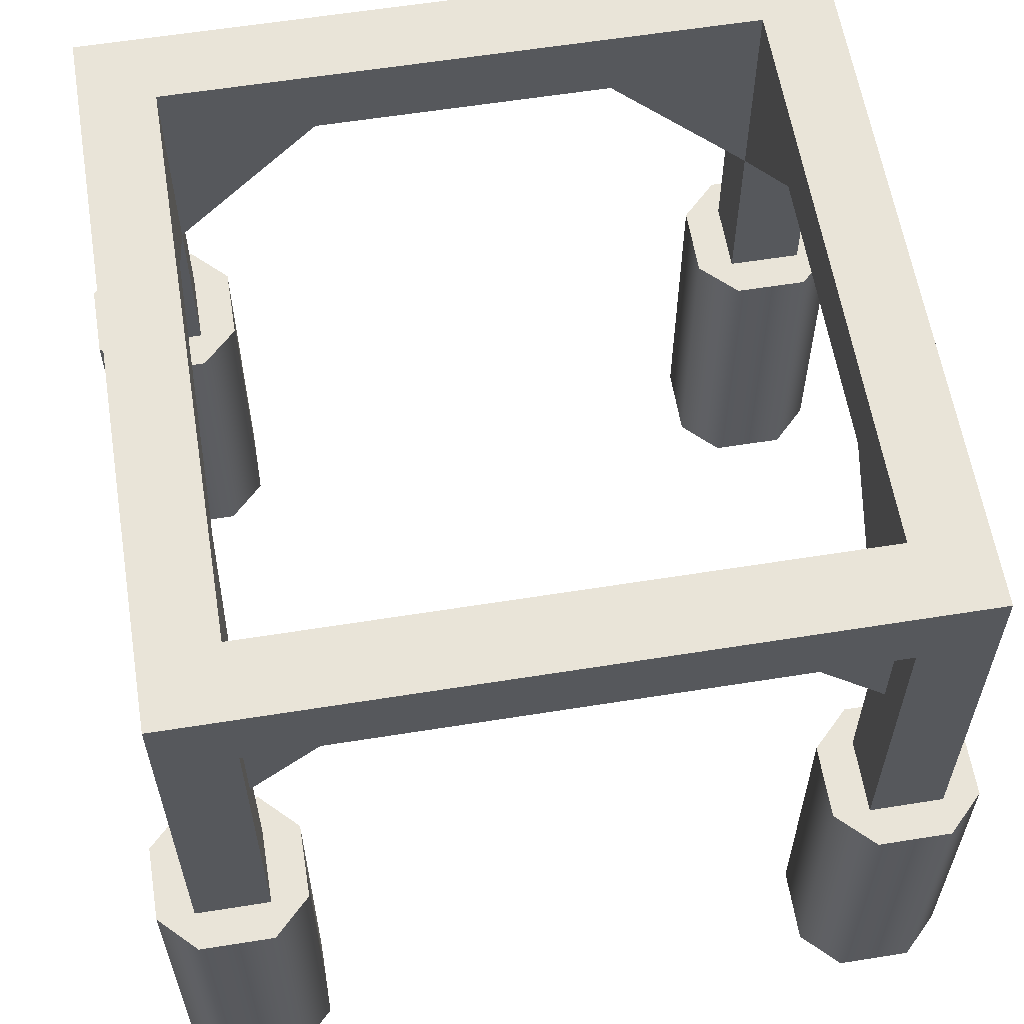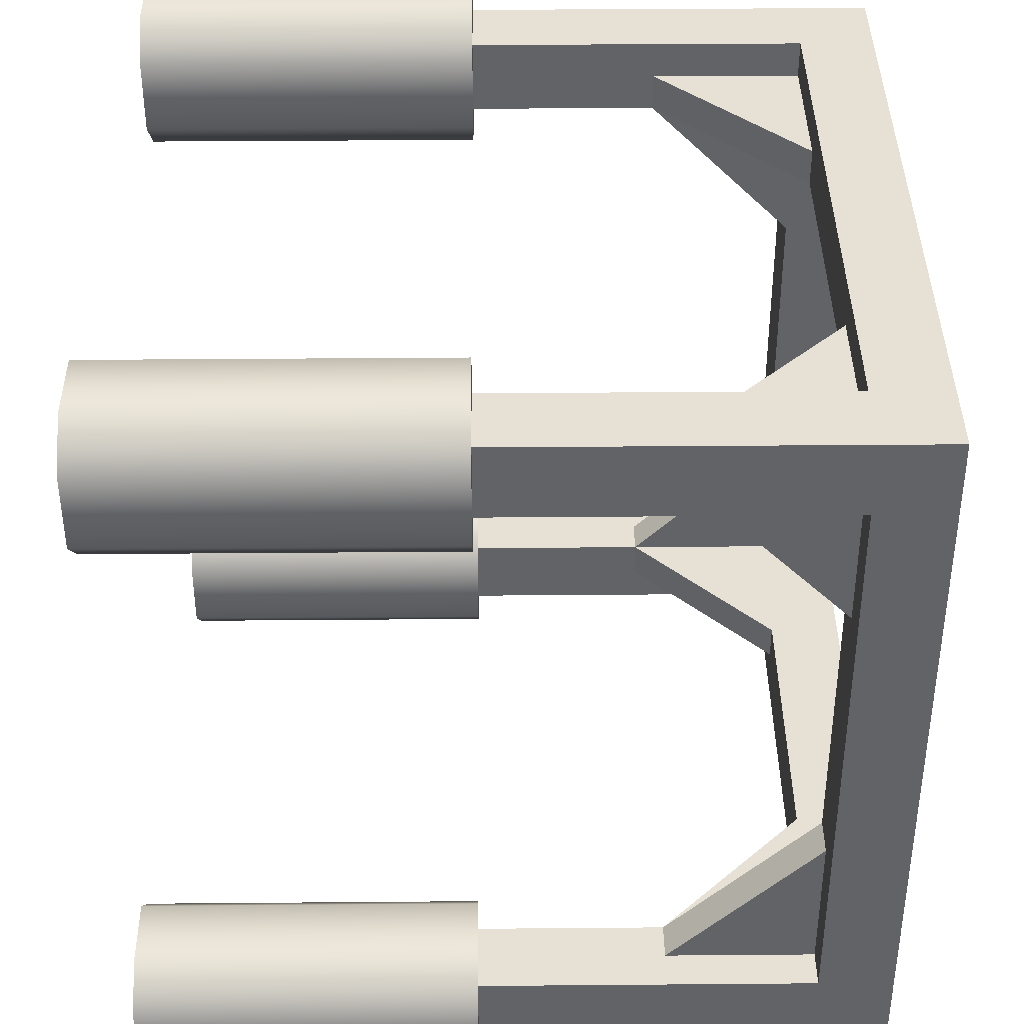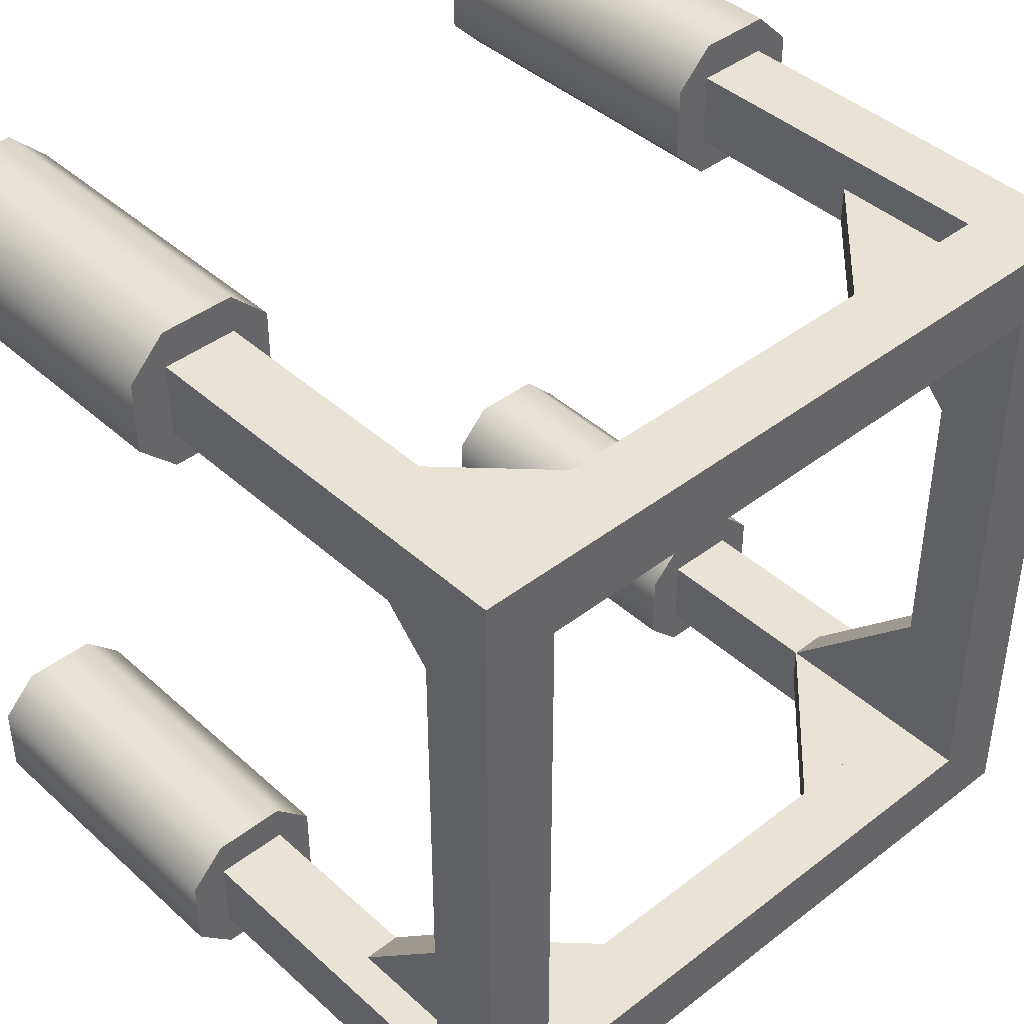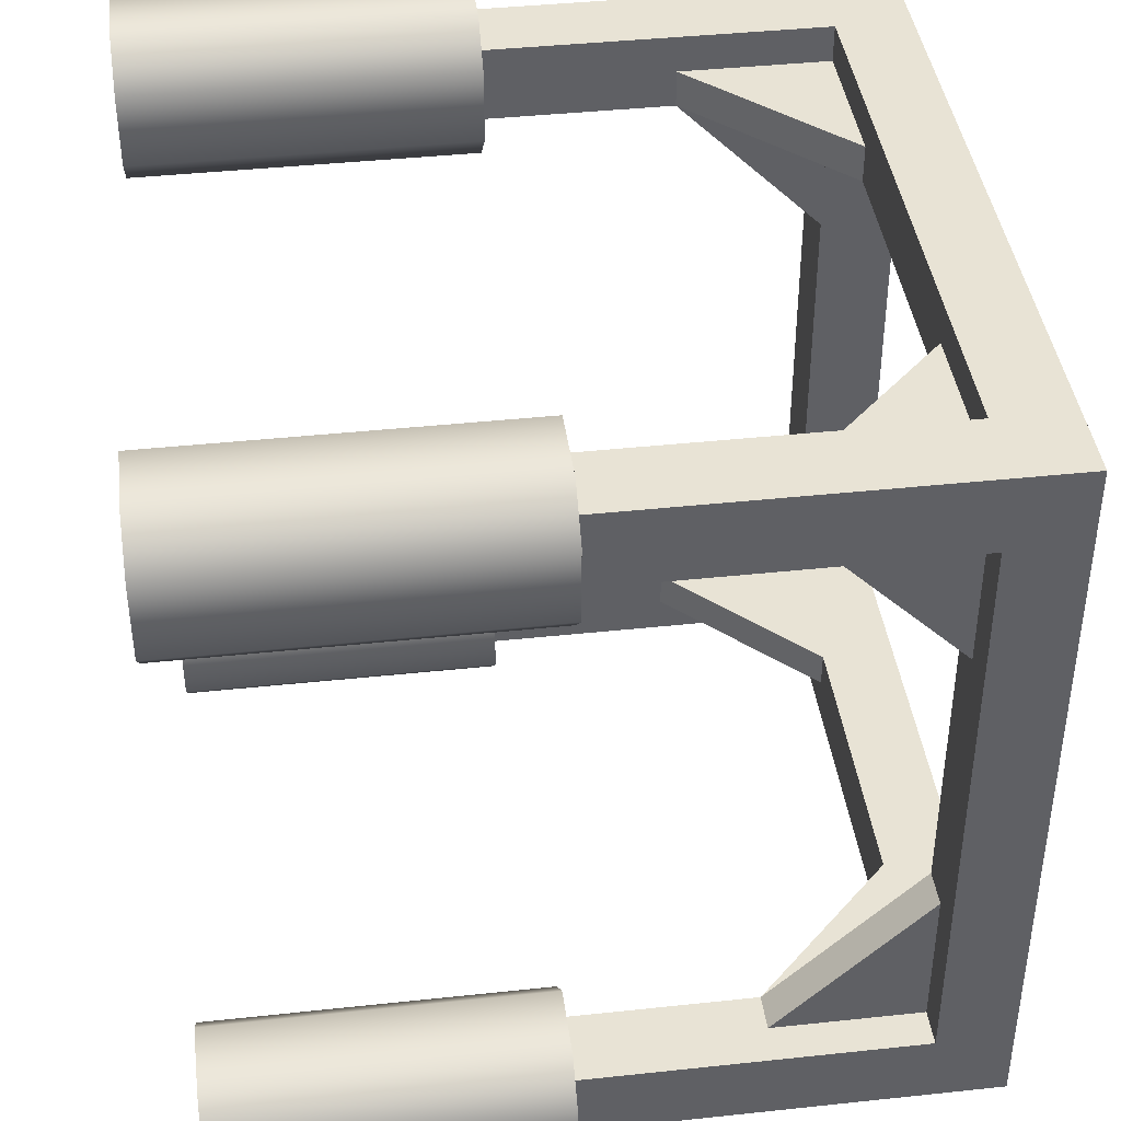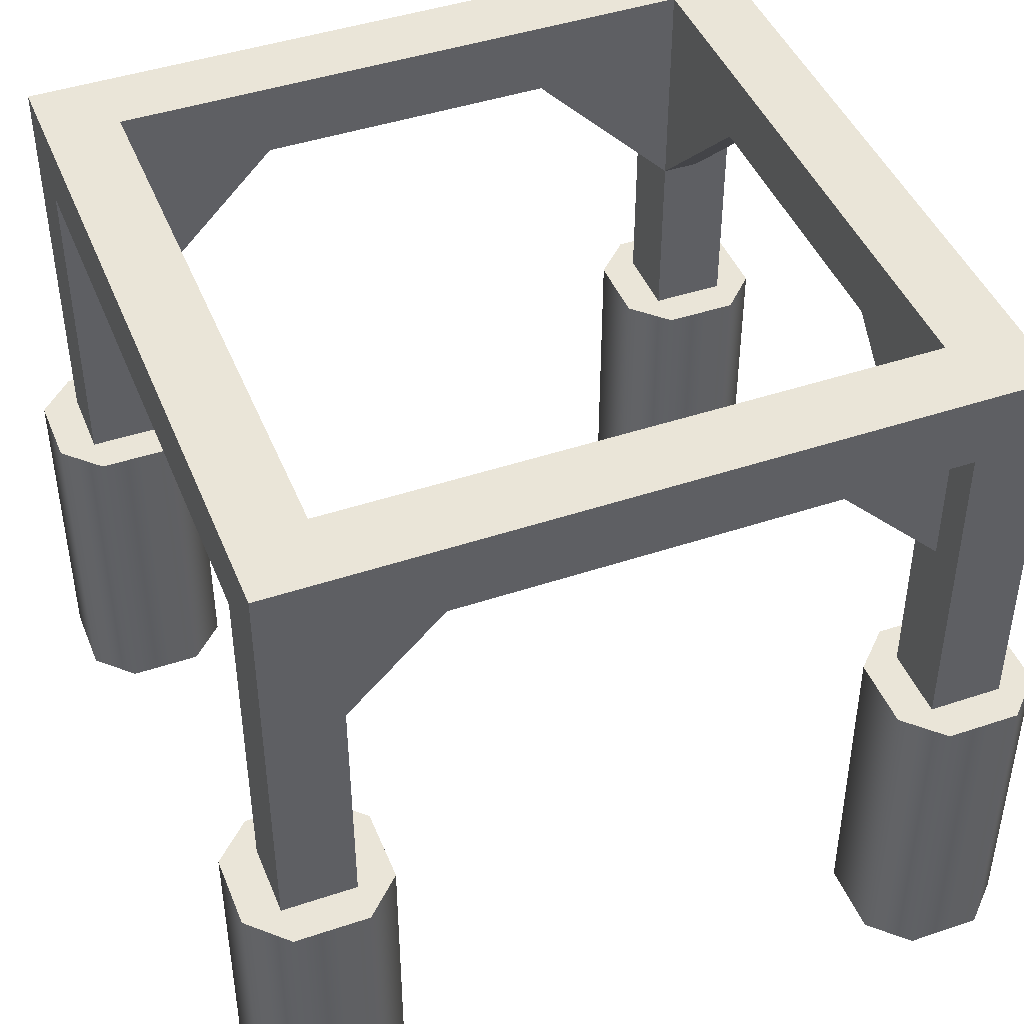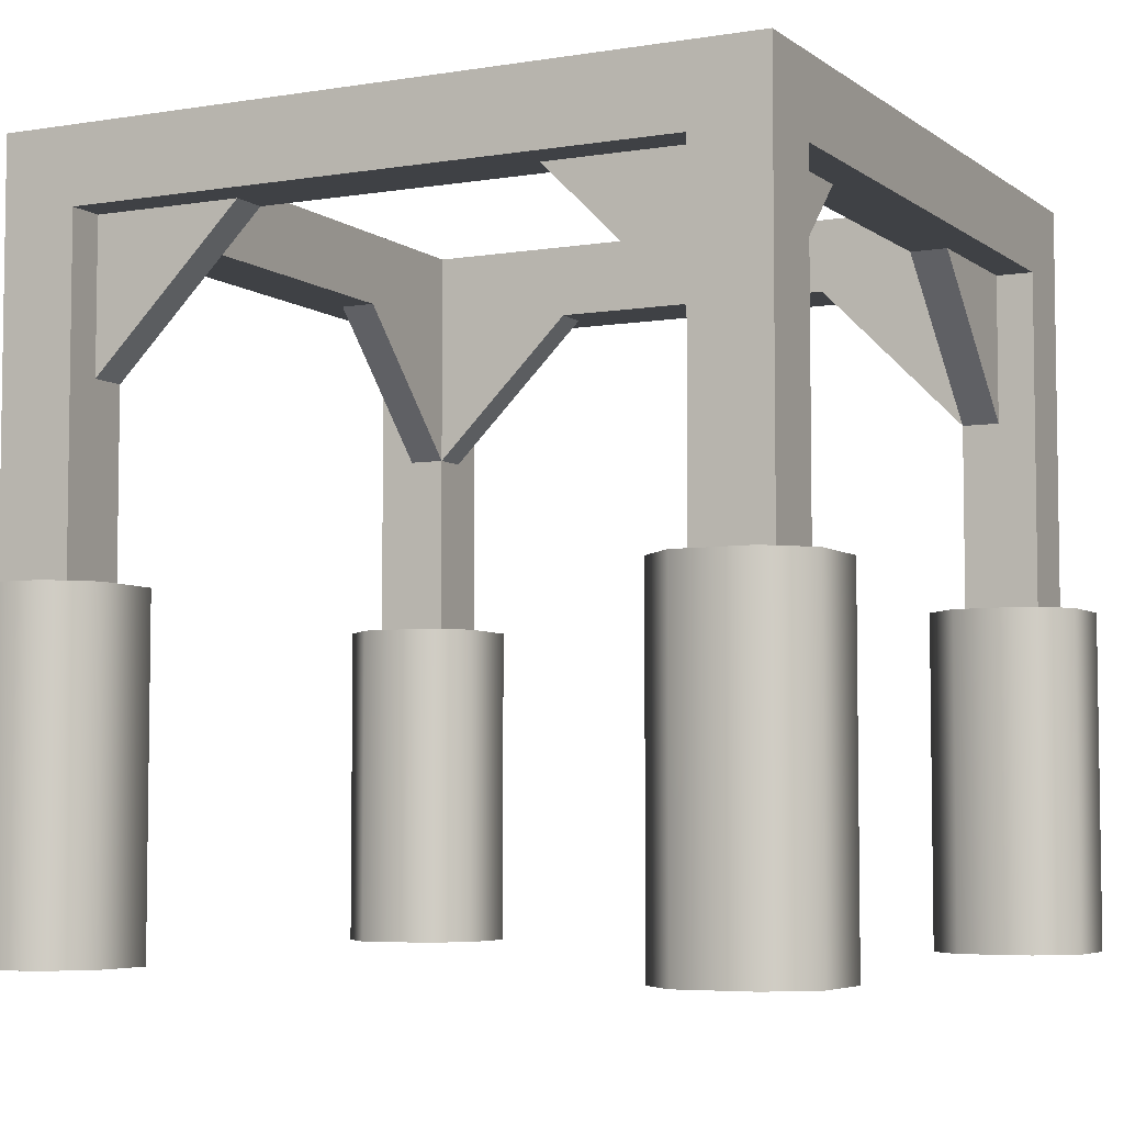
<metadata>
{"format":"obj","ext":"obj","renderer":"f3d","projection":"perspective","resolution":1024,"background":"white","views":[{"elev":60.0,"azim":-9.3,"up":"+Y"},{"elev":39.2,"azim":89.4,"up":"+Z"},{"elev":42.1,"azim":137.2,"up":"+Z"},{"elev":41.2,"azim":82.6,"up":"+Z"},{"elev":44.6,"azim":-21.3,"up":"+Y"},{"elev":-5.4,"azim":-63.2,"up":"+Y"}]}
</metadata>
<code>
g Group
v -0.4 0.9 -0.4 1 1 1
v -0.4 0.7 -0.4 1 1 1
v -0.4 0.9 -0.2 1 1 1
v -0.45 0.7 -0.4 1 1 1
v -0.45 0.9 -0.4 1 1 1
v -0.45 0.9 -0.2 1 1 1
f 3 2 1
f 6 5 4
f 5 3 1
f 3 5 6
f 5 2 4
f 2 5 1
f 3 4 2
f 4 3 6
g Group
v -0.2 0.9 -0.4 1 1 1
v -0.4 0.7 -0.4 1 1 1
v -0.4 0.9 -0.4 1 1 1
v -0.4 0.9 -0.45 1 1 1
v -0.4 0.7 -0.45 1 1 1
v -0.2 0.9 -0.45 1 1 1
f 9 8 7
f 12 11 10
f 10 7 12
f 7 10 9
f 8 10 11
f 10 8 9
f 8 12 7
f 12 8 11
g Group
v 0.2 0.9 -0.45 1 1 1
v 0.4 0.7 -0.45 1 1 1
v 0.4 0.9 -0.45 1 1 1
v 0.4 0.9 -0.4 1 1 1
v 0.4 0.7 -0.4 1 1 1
v 0.2 0.9 -0.4 1 1 1
f 15 14 13
f 18 17 16
f 16 14 15
f 14 16 17
f 13 16 15
f 16 13 18
f 17 13 14
f 13 17 18
g Group
v 0.4 0.7 0.4 1 1 1
v 0.4 0.9 0.2 1 1 1
v 0.4 0.9 0.4 1 1 1
v 0.45 0.9 0.4 1 1 1
v 0.45 0.9 0.2 1 1 1
v 0.45 0.7 0.4 1 1 1
f 21 20 19
f 24 23 22
f 22 19 24
f 19 22 21
f 24 20 23
f 20 24 19
f 20 22 23
f 22 20 21
g Group
v -0.2 0.9 0.45 1 1 1
v -0.4 0.7 0.45 1 1 1
v -0.4 0.9 0.45 1 1 1
v -0.4 0.9 0.4 1 1 1
v -0.4 0.7 0.4 1 1 1
v -0.2 0.9 0.4 1 1 1
f 27 26 25
f 30 29 28
f 28 25 30
f 25 28 27
f 26 28 29
f 28 26 27
f 26 30 25
f 30 26 29
g Group
v -0.5 0.9 0.5 1 1 1
v -0.5 1 0.5 1 1 1
v 0.5 0.9 0.5 1 1 1
v 0.5 1 0.5 1 1 1
v -0.4 0.9 0.4 1 1 1
v 0.4 0.9 0.4 1 1 1
v -0.4 1 0.4 1 1 1
v 0.4 1 0.4 1 1 1
v 0.4 0.9 -0.4 1 1 1
v 0.4 1 -0.4 1 1 1
v -0.4 1 -0.4 1 1 1
v -0.5 0.9 -0.5 1 1 1
v -0.5 1 -0.5 1 1 1
v 0.5 0.9 -0.5 1 1 1
v 0.5 1 -0.5 1 1 1
f 33 32 31
f 32 33 34
f 37 36 35
f 36 37 38
f 36 40 39
f 40 36 38
f 37 1 41
f 1 37 35
f 31 43 42
f 43 31 32
f 39 41 1
f 41 39 40
f 43 44 42
f 44 43 45
f 34 44 45
f 44 34 33
f 44 39 42
f 39 44 33
f 42 39 1
f 39 33 36
f 42 1 31
f 31 36 33
f 35 31 1
f 36 31 35
f 32 38 37
f 32 37 41
f 38 32 34
f 32 41 43
f 34 40 38
f 40 43 41
f 45 40 34
f 40 45 43
g Group
v 0.45 0.9 -0.4 1 1 1
v 0.45 0.7 -0.4 1 1 1
v 0.45 0.9 -0.2 1 1 1
v 0.4 0.7 -0.4 1 1 1
v 0.4 0.9 -0.4 1 1 1
v 0.4 0.9 -0.2 1 1 1
f 48 47 46
f 51 50 49
f 48 49 47
f 49 48 51
f 50 47 49
f 47 50 46
f 50 48 46
f 48 50 51
g Group
v 0.4 0.9 0.45 1 1 1
v 0.4 0.7 0.45 1 1 1
v 0.2 0.9 0.45 1 1 1
v 0.2 0.9 0.4 1 1 1
v 0.4 0.7 0.4 1 1 1
v 0.4 0.9 0.4 1 1 1
f 54 53 52
f 57 56 55
f 52 56 57
f 56 52 53
f 55 52 57
f 52 55 54
f 53 55 56
f 55 53 54
g Group
v -0.45 0.7 0.4 1 1 1
v -0.45 0.9 0.2 1 1 1
v -0.45 0.9 0.4 1 1 1
v -0.4 0.9 0.2 1 1 1
f 60 59 58
f 29 61 28
f 59 28 61
f 28 59 60
f 29 59 61
f 59 29 58
f 28 58 29
f 58 28 60
g Group
v 0.5 0 -0.5 1 1 1
v 0.5 0.9 -0.4 1 1 1
v 0.5 0 -0.4 1 1 1
v 0.4 0 -0.4 1 1 1
v 0.4 0 -0.5 1 1 1
v 0.4 0.9 -0.5 1 1 1
f 63 62 44
f 62 63 64
f 65 62 64
f 62 65 66
f 65 67 66
f 67 65 39
f 63 65 64
f 65 63 39
f 67 63 44
f 63 67 39
f 67 62 66
f 62 67 44
g Group
v 0.5 0.9 0.4 1 1 1
v 0.4 0.9 0.5 1 1 1
v 0.5 0 0.4 1 1 1
v 0.5 0 0.5 1 1 1
v 0.4 0 0.5 1 1 1
v 0.4 0 0.4 1 1 1
f 57 33 68
f 33 57 69
f 33 70 68
f 70 33 71
f 72 70 71
f 70 72 73
f 33 72 71
f 72 33 69
f 72 57 73
f 57 72 69
f 57 70 73
f 70 57 68
g Group
v -0.4 0 -0.4 1 1 1
v -0.5 0 -0.4 1 1 1
v -0.4 0.9 -0.4 1 1 1
v -0.5 0.9 -0.4 1 1 1
v -0.5 0 -0.5 1 1 1
v -0.4 0 -0.5 1 1 1
v -0.4 0.9 -0.5 1 1 1
f 76 75 74
f 75 76 77
f 75 42 78
f 42 75 77
f 75 79 74
f 79 75 78
f 42 79 78
f 79 42 80
f 42 76 80
f 76 42 77
f 76 79 80
f 79 76 74
g Group
v -0.4 0.9 0.5 1 1 1
v -0.5 0.9 0.4 1 1 1
v -0.4 0 0.5 1 1 1
v -0.5 0 0.5 1 1 1
v -0.5 0 0.4 1 1 1
v -0.4 0 0.4 1 1 1
f 82 81 28
f 81 82 31
f 81 84 83
f 84 81 31
f 84 82 85
f 82 84 31
f 84 86 83
f 86 84 85
f 82 86 85
f 86 82 28
f 81 86 28
f 86 81 83
g Group
v 0.55 0.45 0.4 1 1 1
v 0.55 0.45 0.5 1 1 1
v 0.5 0.45 0.35 1 1 1
v 0.5 0.45 0.55 1 1 1
v 0.4 0.45 0.35 1 1 1
v 0.4 0.45 0.55 1 1 1
v 0.35 0.45 0.4 1 1 1
v 0.35 0.45 0.5 1 1 1
v 0.55 0 0.5 1 1 1
v 0.55 0 0.4 1 1 1
v 0.5 0 0.55 1 1 1
v 0.5 0 0.35 1 1 1
v 0.4 0 0.55 1 1 1
v 0.4 0 0.35 1 1 1
v 0.35 0 0.5 1 1 1
v 0.35 0 0.4 1 1 1
f 89 88 87
f 88 89 90
f 90 89 91
f 90 91 92
f 92 91 93
f 92 93 94
f 97 96 95
f 96 97 98
f 98 97 99
f 98 99 100
f 100 99 101
f 100 101 102
f 99 94 101
f 94 99 92
f 101 93 102
f 93 101 94
f 102 91 100
f 91 102 93
f 87 98 89
f 98 87 96
f 91 98 100
f 98 91 89
f 88 96 87
f 96 88 95
f 90 99 97
f 99 90 92
f 90 95 88
f 95 90 97
g Group
v -0.35 0.45 0.4 1 1 1
v -0.35 0.45 0.5 1 1 1
v -0.4 0.45 0.35 1 1 1
v -0.4 0.45 0.55 1 1 1
v -0.5 0.45 0.35 1 1 1
v -0.5 0.45 0.55 1 1 1
v -0.55 0.45 0.4 1 1 1
v -0.55 0.45 0.5 1 1 1
v -0.35 0 0.5 1 1 1
v -0.35 0 0.4 1 1 1
v -0.4 0 0.55 1 1 1
v -0.4 0 0.35 1 1 1
v -0.5 0 0.55 1 1 1
v -0.5 0 0.35 1 1 1
v -0.55 0 0.5 1 1 1
v -0.55 0 0.4 1 1 1
f 105 104 103
f 104 105 106
f 106 105 107
f 106 107 108
f 108 107 109
f 108 109 110
f 113 112 111
f 112 113 114
f 114 113 115
f 114 115 116
f 116 115 117
f 116 117 118
f 115 110 117
f 110 115 108
f 117 109 118
f 109 117 110
f 118 107 116
f 107 118 109
f 103 114 105
f 114 103 112
f 107 114 116
f 114 107 105
f 104 112 103
f 112 104 111
f 106 115 113
f 115 106 108
f 106 111 104
f 111 106 113
g Group
v -0.35 0.45 -0.5 1 1 1
v -0.35 0.45 -0.4 1 1 1
v -0.4 0.45 -0.55 1 1 1
v -0.4 0.45 -0.35 1 1 1
v -0.5 0.45 -0.55 1 1 1
v -0.5 0.45 -0.35 1 1 1
v -0.55 0.45 -0.5 1 1 1
v -0.55 0.45 -0.4 1 1 1
v -0.35 0 -0.4 1 1 1
v -0.35 0 -0.5 1 1 1
v -0.4 0 -0.35 1 1 1
v -0.4 0 -0.55 1 1 1
v -0.5 0 -0.35 1 1 1
v -0.5 0 -0.55 1 1 1
v -0.55 0 -0.4 1 1 1
v -0.55 0 -0.5 1 1 1
f 121 120 119
f 120 121 122
f 122 121 123
f 122 123 124
f 124 123 125
f 124 125 126
f 129 128 127
f 128 129 130
f 130 129 131
f 130 131 132
f 132 131 133
f 132 133 134
f 131 126 133
f 126 131 124
f 133 125 134
f 125 133 126
f 134 123 132
f 123 134 125
f 119 130 121
f 130 119 128
f 123 130 132
f 130 123 121
f 120 128 119
f 128 120 127
f 122 131 129
f 131 122 124
f 122 127 120
f 127 122 129
g Group
v 0.55 0.45 -0.5 1 1 1
v 0.55 0.45 -0.4 1 1 1
v 0.5 0.45 -0.55 1 1 1
v 0.5 0.45 -0.35 1 1 1
v 0.4 0.45 -0.55 1 1 1
v 0.4 0.45 -0.35 1 1 1
v 0.35 0.45 -0.5 1 1 1
v 0.35 0.45 -0.4 1 1 1
v 0.55 0 -0.4 1 1 1
v 0.55 0 -0.5 1 1 1
v 0.5 0 -0.35 1 1 1
v 0.5 0 -0.55 1 1 1
v 0.4 0 -0.35 1 1 1
v 0.4 0 -0.55 1 1 1
v 0.35 0 -0.4 1 1 1
v 0.35 0 -0.5 1 1 1
f 137 136 135
f 136 137 138
f 138 137 139
f 138 139 140
f 140 139 141
f 140 141 142
f 145 144 143
f 144 145 146
f 146 145 147
f 146 147 148
f 148 147 149
f 148 149 150
f 147 142 149
f 142 147 140
f 149 141 150
f 141 149 142
f 150 139 148
f 139 150 141
f 135 146 137
f 146 135 144
f 139 146 148
f 146 139 137
f 136 144 135
f 144 136 143
f 138 147 145
f 147 138 140
f 138 143 136
f 143 138 145

</code>
